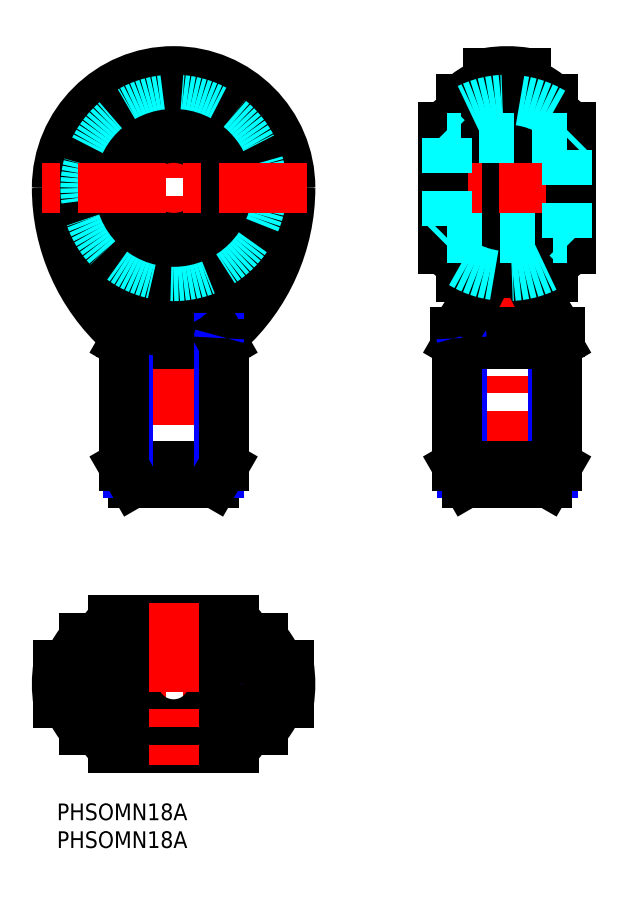
<metadata>
{"format":"dxf","ext":"dxf","renderer":"ezdxf+matplotlib","layout":"modelspace","background":"white","min_lineweight":24,"dpi":150}
</metadata>
<code>
0
SECTION
2
ENTITIES
0
INSERT
8
MSM_CONTINUOUS
2
*U3
10
0
20
0
30
0
0
INSERT
8
MSM_CONTINUOUS
2
*U4
10
0
20
0
30
0
0
LINE
8
MSM_CENTER
10
21
20
134.7
30
0
11
21
21
54.75
31
0
0
LINE
8
MSM_CENTER
10
81
20
54.75
30
0
11
81
21
134.7
31
0
0
LINE
8
MSM_CENTER
10
45
20
21.5
30
0
11
-3
21
21.5
31
0
0
CIRCLE
8
MSM_NARROW
10
21
20
21.5
30
0
40
8.188
0
CIRCLE
8
MSM_CONTINUOUS
10
21
20
21.5
30
0
40
9.431
0
ARC
8
MSM_CONTINUOUS
10
20.48
20
2.165
30
0
40
28.77
50
52.21
51
87.95
0
ARC
8
MSM_CONTINUOUS
10
20.52
20
40.72
30
0
40
28.65
50
271.9
51
307.9
0
CIRCLE
8
MSM_CONTINUOUS
10
21
20
21.5
30
0
40
9
0
CIRCLE
8
MSM_CONTINUOUS
10
21
20
21.5
30
0
40
7.25
0
LINE
8
MSM_CONTINUOUS
10
0.2771
20
24.9
30
0
11
3.89
21
24.9
31
0
0
LINE
8
MSM_CONTINUOUS
10
0.2771
20
18.1
30
0
11
3.89
21
18.1
31
0
0
ARC
8
MSM_CONTINUOUS
10
1.002
20
26.4
30
0
40
1.5
50
270
51
335.6
0
ARC
8
MSM_CONTINUOUS
10
1.002
20
16.6
30
0
40
1.5
50
24.42
51
90
0
ARC
8
MSM_CONTINUOUS
10
21
20
21.5
30
0
40
21
50
170.7
51
189.3
0
ARC
8
MSM_CONTINUOUS
10
21.48
20
2.285
30
0
40
28.65
50
91.9
51
127.9
0
ARC
8
MSM_CONTINUOUS
10
16.82
20
19.22
30
0
40
15.88
50
138.4
51
155.6
0
LINE
8
MSM_CONTINUOUS
10
4.945
20
13.25
30
0
11
13.35
21
13.25
31
0
0
ARC
8
MSM_CONTINUOUS
10
21.52
20
40.83
30
0
40
28.77
50
232.2
51
267.9
0
ARC
8
MSM_CONTINUOUS
10
16.82
20
23.78
30
0
40
15.88
50
204.4
51
221.6
0
LINE
8
MSM_CONTINUOUS
10
4.945
20
29.75
30
0
11
13.34
21
29.75
31
0
0
ARC
8
MSM_CONTINUOUS
10
25.18
20
19.22
30
0
40
15.88
50
24.42
51
41.57
0
LINE
8
MSM_CONTINUOUS
10
28.67
20
13.25
30
0
11
37.05
21
13.25
31
0
0
ARC
8
MSM_CONTINUOUS
10
21
20
21.5
30
0
40
21
50
350.7
51
9.317
0
LINE
8
MSM_CONTINUOUS
10
38.11
20
18.1
30
0
11
41.72
21
18.1
31
0
0
ARC
8
MSM_CONTINUOUS
10
25.18
20
23.78
30
0
40
15.87
50
318.4
51
335.6
0
ARC
8
MSM_CONTINUOUS
10
41
20
16.6
30
0
40
1.5
50
90
51
155.6
0
LINE
8
MSM_CONTINUOUS
10
38.11
20
24.9
30
0
11
41.72
21
24.9
31
0
0
ARC
8
MSM_CONTINUOUS
10
41
20
26.4
30
0
40
1.5
50
204.4
51
270
0
LINE
8
MSM_CONTINUOUS
10
28.65
20
29.75
30
0
11
37.05
21
29.75
31
0
0
ARC
8
MSM_CONTINUOUS
10
7.255
20
110.7
30
0
40
34.47
50
333.5
51
0.01274
0
ARC
8
MSM_CONTINUOUS
10
7
20
110.7
30
0
40
35
50
312
51
0
0
ARC
8
MSM_CONTINUOUS
10
34.75
20
110.7
30
0
40
34.47
50
180
51
206.5
0
ARC
8
MSM_CONTINUOUS
10
35
20
110.7
30
0
40
35
50
180
51
228
0
CIRCLE
8
MSM_CONTINUOUS
10
21
20
110.7
30
0
40
19
0
CIRCLE
8
MSM_CONTINUOUS
10
21
20
110.7
30
0
40
16.05
0
LINE
8
MSM_CONTINUOUS
10
12.76
20
84.07
30
0
11
29.24
21
84.07
31
0
0
LINE
8
MSM_CONTINUOUS
10
30
20
82.75
30
0
11
12
21
82.75
31
0
0
LINE
8
MSM_CONTINUOUS
10
11.57
20
84.75
30
0
11
30.43
21
84.75
31
0
0
ARC
8
MSM_CONTINUOUS
10
20.21
20
105.1
30
0
40
20.37
50
272.2
51
331.5
0
ARC
8
MSM_CONTINUOUS
10
21
20
110.7
30
0
40
23
50
221.9
51
318.1
0
LINE
8
MSM_CONTINUOUS
10
28.25
20
57.75
30
0
11
13.75
21
57.75
31
0
0
LINE
8
MSM_CONTINUOUS
10
12
20
60.78
30
0
11
30
21
60.78
31
0
0
LINE
8
MSM_NARROW
10
12.81
20
83.75
30
0
11
12.81
21
59.37
31
0
0
LINE
8
MSM_CONTINUOUS
10
12
20
82.75
30
0
11
12
21
60.78
31
0
0
LINE
8
MSM_CONTINUOUS
10
12
20
60.78
30
0
11
13.75
21
57.75
31
0
0
ARC
8
MSM_CONTINUOUS
10
11.81
20
83.75
30
0
40
1
50
18.49
51
90
0
ARC
8
MSM_CONTINUOUS
10
21.66
20
104.9
30
0
40
20.16
50
208.2
51
268.1
0
ARC
8
MSM_NARROW
10
11.81
20
83.75
30
0
40
1
50
0
51
18.49
0
LINE
8
MSM_CONTINUOUS
10
12
20
82.75
30
0
11
12.76
21
84.07
31
0
0
LINE
8
MSM_NARROW
10
29.19
20
59.37
30
0
11
29.19
21
83.75
31
0
0
LINE
8
MSM_CONTINUOUS
10
30
20
60.78
30
0
11
30
21
82.75
31
0
0
LINE
8
MSM_CONTINUOUS
10
28.25
20
57.75
30
0
11
30
21
60.78
31
0
0
ARC
8
MSM_CONTINUOUS
10
30.19
20
83.75
30
0
40
1
50
90
51
161.5
0
LINE
8
MSM_CONTINUOUS
10
30
20
82.75
30
0
11
29.24
21
84.07
31
0
0
ARC
8
MSM_NARROW
10
30.19
20
83.75
30
0
40
1
50
161.5
51
180
0
ARC
8
MSM_CONTINUOUS
10
21
20
110.7
30
0
40
20.72
50
0
51
180
0
ARC
8
MSM_CONTINUOUS
10
21
20
110.7
30
0
40
21
50
0
51
180
0
LINE
8
MSM_CONTINUOUS
10
84.4
20
95.38
30
0
11
84.4
21
131.5
31
0
0
LINE
8
MSM_CONTINUOUS
10
77.6
20
131.5
30
0
11
77.6
21
95.38
31
0
0
LINE
8
MSM_CONTINUOUS
10
89.25
20
94.69
30
0
11
89.25
21
126.8
31
0
0
LINE
8
MSM_CONTINUOUS
10
72.75
20
94.69
30
0
11
72.75
21
126.8
31
0
0
LINE
8
MSM_NARROW
10
89.19
20
59.37
30
0
11
89.19
21
83.75
31
0
0
LINE
8
MSM_NARROW
10
72.81
20
83.75
30
0
11
72.81
21
59.37
31
0
0
LINE
8
MSM_CONTINUOUS
10
90
20
60.78
30
0
11
90
21
82.75
31
0
0
LINE
8
MSM_CONTINUOUS
10
72
20
82.75
30
0
11
72
21
60.78
31
0
0
LINE
8
MSM_CONTINUOUS
10
72
20
60.78
30
0
11
90
21
60.78
31
0
0
LINE
8
MSM_CONTINUOUS
10
88.25
20
57.75
30
0
11
90
21
60.78
31
0
0
LINE
8
MSM_CONTINUOUS
10
88.25
20
57.75
30
0
11
73.75
21
57.75
31
0
0
LINE
8
MSM_CONTINUOUS
10
72
20
60.78
30
0
11
73.75
21
57.75
31
0
0
LINE
8
MSM_CONTINUOUS
10
72.76
20
84.07
30
0
11
89.24
21
84.07
31
0
0
LINE
8
MSM_CONTINUOUS
10
71.57
20
84.75
30
0
11
90.43
21
84.75
31
0
0
LINE
8
MSM_CONTINUOUS
10
90
20
82.75
30
0
11
72
21
82.75
31
0
0
ARC
8
MSM_CONTINUOUS
10
148
20
124.4
30
0
40
69.95
50
204.6
51
214.6
0
ARC
8
MSM_CONTINUOUS
10
78.72
20
106.6
30
0
40
15.88
50
296.7
51
311.6
0
ARC
8
MSM_CONTINUOUS
10
71.81
20
83.75
30
0
40
1
50
18.49
51
90
0
LINE
8
MSM_CONTINUOUS
10
72
20
82.75
30
0
11
72.76
21
84.07
31
0
0
ARC
8
MSM_NARROW
10
71.81
20
83.75
30
0
40
1
50
0
51
18.49
0
ARC
8
MSM_CONTINUOUS
10
13.39
20
124.8
30
0
40
70.62
50
325.5
51
335.4
0
ARC
8
MSM_CONTINUOUS
10
83.28
20
106.6
30
0
40
15.87
50
228.4
51
243.3
0
ARC
8
MSM_CONTINUOUS
10
90.19
20
83.75
30
0
40
1
50
90
51
161.5
0
ARC
8
MSM_NARROW
10
90.19
20
83.75
30
0
40
1
50
161.5
51
180
0
LINE
8
MSM_CONTINUOUS
10
90
20
82.75
30
0
11
89.24
21
84.07
31
0
0
ARC
8
MSM_CONTINUOUS
10
78.72
20
114.9
30
0
40
15.87
50
48.43
51
65.58
0
ARC
8
MSM_CONTINUOUS
10
76.1
20
130.7
30
0
40
1.5
50
294.4
51
0
0
ARC
8
MSM_CONTINUOUS
10
83.28
20
114.9
30
0
40
15.87
50
114.4
51
131.6
0
ARC
8
MSM_CONTINUOUS
10
81
20
110.7
30
0
40
21
50
80.68
51
99.32
0
ARC
8
MSM_CONTINUOUS
10
85.9
20
130.7
30
0
40
1.5
50
180
51
245.6
0
LINE
8
MSM_CENTER
10
95.5
20
110.7
30
0
11
66.5
21
110.7
31
0
0
ARC
8
MSM_CONTINUOUS
10
81
20
110.7
30
0
40
15.88
50
43.58
51
58.69
0
LINE
8
MSM_CONTINUOUS
10
92.5
20
99.81
30
0
11
92.5
21
121.7
31
0
0
LINE
8
MSM_CONTINUOUS
10
69.5
20
121.7
30
0
11
69.5
21
99.81
31
0
0
ARC
8
MSM_CONTINUOUS
10
81
20
110.7
30
0
40
15.88
50
223.6
51
238.7
0
ARC
8
MSM_DASHED
10
81
20
110.7
30
0
40
15.88
50
238.7
51
301.3
0
ARC
8
MSM_CONTINUOUS
10
81
20
110.7
30
0
40
15.88
50
301.3
51
316.4
0
ARC
8
MSM_CONTINUOUS
10
81
20
110.7
30
0
40
15.88
50
121.3
51
136.4
0
ARC
8
MSM_DASHED
10
81
20
110.7
30
0
40
15.88
50
58.69
51
121.3
0
CIRCLE
8
MSM_CONTINUOUS
10
21
20
110.7
30
0
40
10.94
0
CIRCLE
8
MSM_CONTINUOUS
10
21
20
110.7
30
0
40
13.56
0
CIRCLE
8
MSM_DASHED
10
21
20
110.7
30
0
40
15.88
0
CIRCLE
8
MSM_CONTINUOUS
10
21
20
110.7
30
0
40
9
0
CIRCLE
8
MSM_CONTINUOUS
10
21
20
110.7
30
0
40
9.7
0
LINE
8
MSM_DASHED
10
70.2
20
101.7
30
0
11
69.5
21
101
31
0
0
LINE
8
MSM_DASHED
10
91.8
20
101.7
30
0
11
92.5
21
101
31
0
0
LINE
8
MSM_DASHED
10
91.8
20
119.7
30
0
11
92.5
21
120.4
31
0
0
LINE
8
MSM_DASHED
10
70.2
20
119.7
30
0
11
69.5
21
120.4
31
0
0
LINE
8
MSM_DASHED
10
70.2
20
119.7
30
0
11
70.2
21
101.7
31
0
0
LINE
8
MSM_DASHED
10
70.2
20
101.7
30
0
11
91.8
21
101.7
31
0
0
LINE
8
MSM_DASHED
10
91.8
20
101.7
30
0
11
91.8
21
119.7
31
0
0
LINE
8
MSM_DASHED
10
91.8
20
119.7
30
0
11
70.2
21
119.7
31
0
0
LINE
8
MSM_CONTINUOUS
10
31.94
20
33
30
0
11
10.06
21
33
31
0
0
ARC
8
MSM_CONTINUOUS
10
21
20
21.5
30
0
40
15.88
50
133.6
51
148.7
0
LINE
8
MSM_CONTINUOUS
10
10.06
20
10
30
0
11
31.94
21
10
31
0
0
ARC
8
MSM_CONTINUOUS
10
21
20
21.5
30
0
40
15.88
50
211.3
51
226.4
0
ARC
8
MSM_CONTINUOUS
10
21
20
21.5
30
0
40
15.88
50
313.6
51
328.7
0
ARC
8
MSM_CONTINUOUS
10
21
20
21.5
30
0
40
15.88
50
31.31
51
46.42
0
LINE
8
MSM_CENTER
10
45
20
110.7
30
0
11
-3
21
110.7
31
0
0
LINE
8
MSM_CENTER
10
21
20
36
30
0
11
21
21
7
31
0
0
VIEWPORT
8
0
10
143.6
20
100.1
30
0
40
558.7
41
222.2
68
     1
69
     1
0
VIEWPORT
8
MSM_CONTINUOUS
10
128.5
20
97.5
30
0
40
205.6
41
156
68
     2
69
     2
0
ENDSEC
0
EOF

</code>
